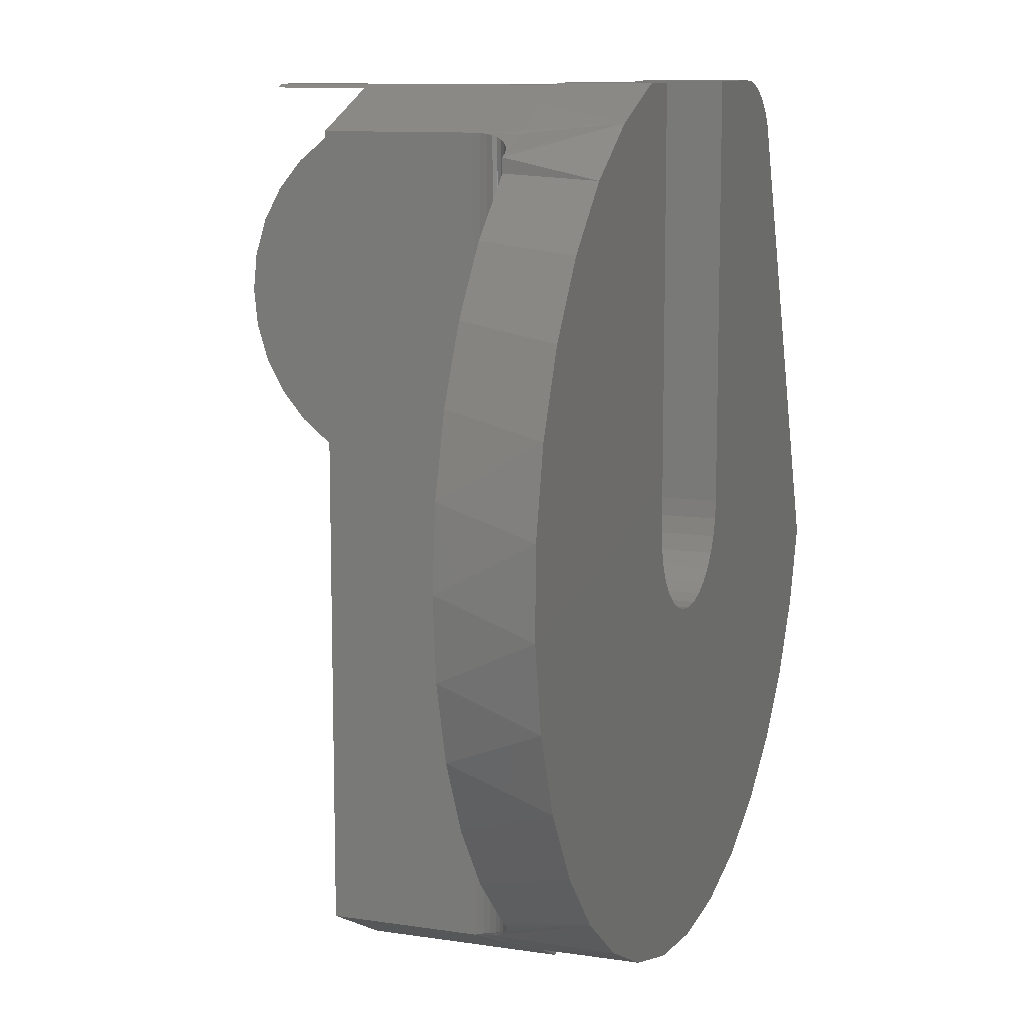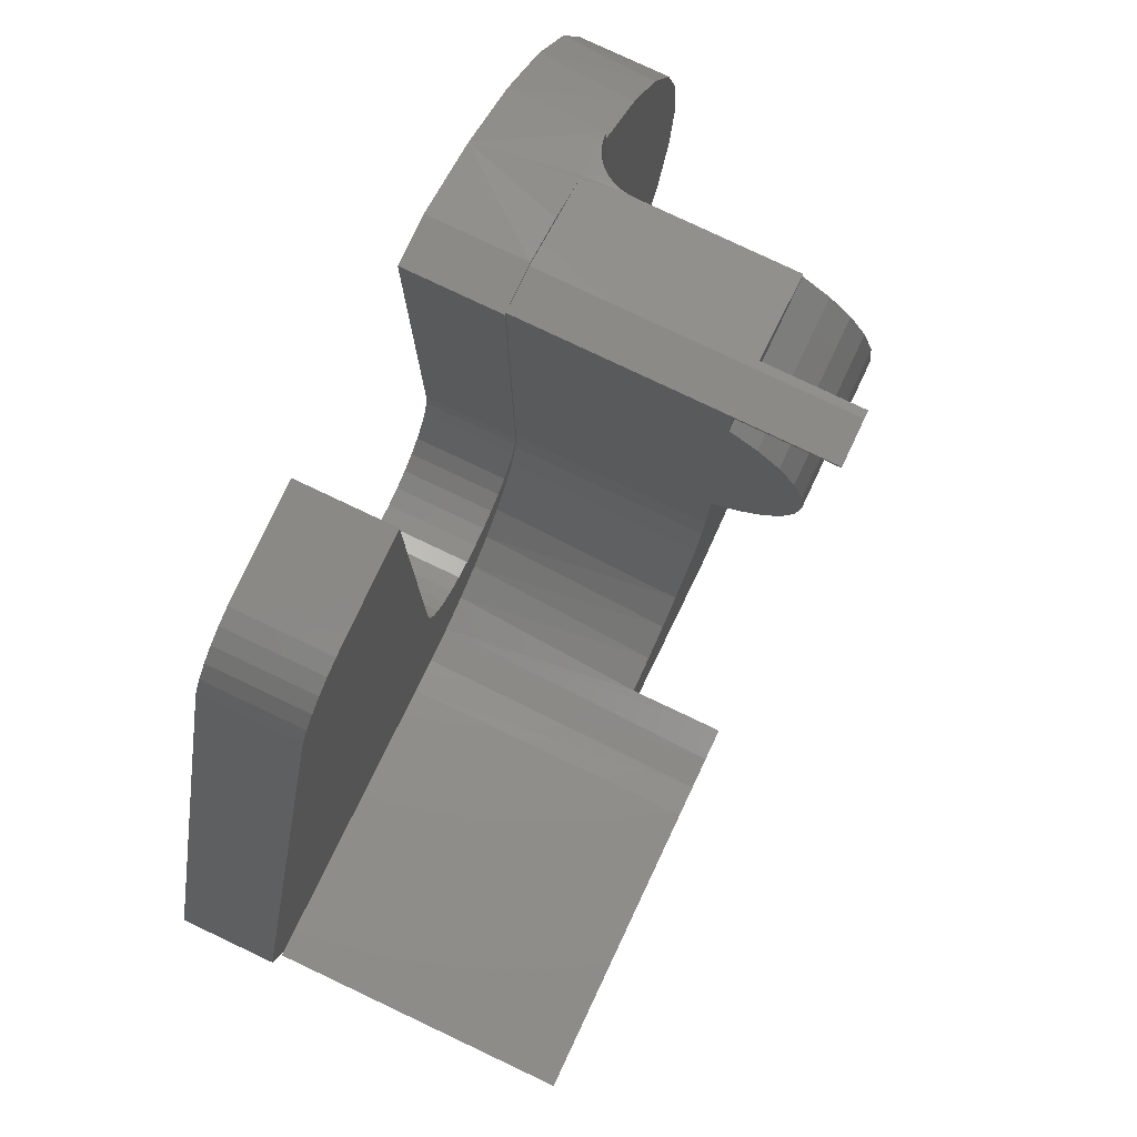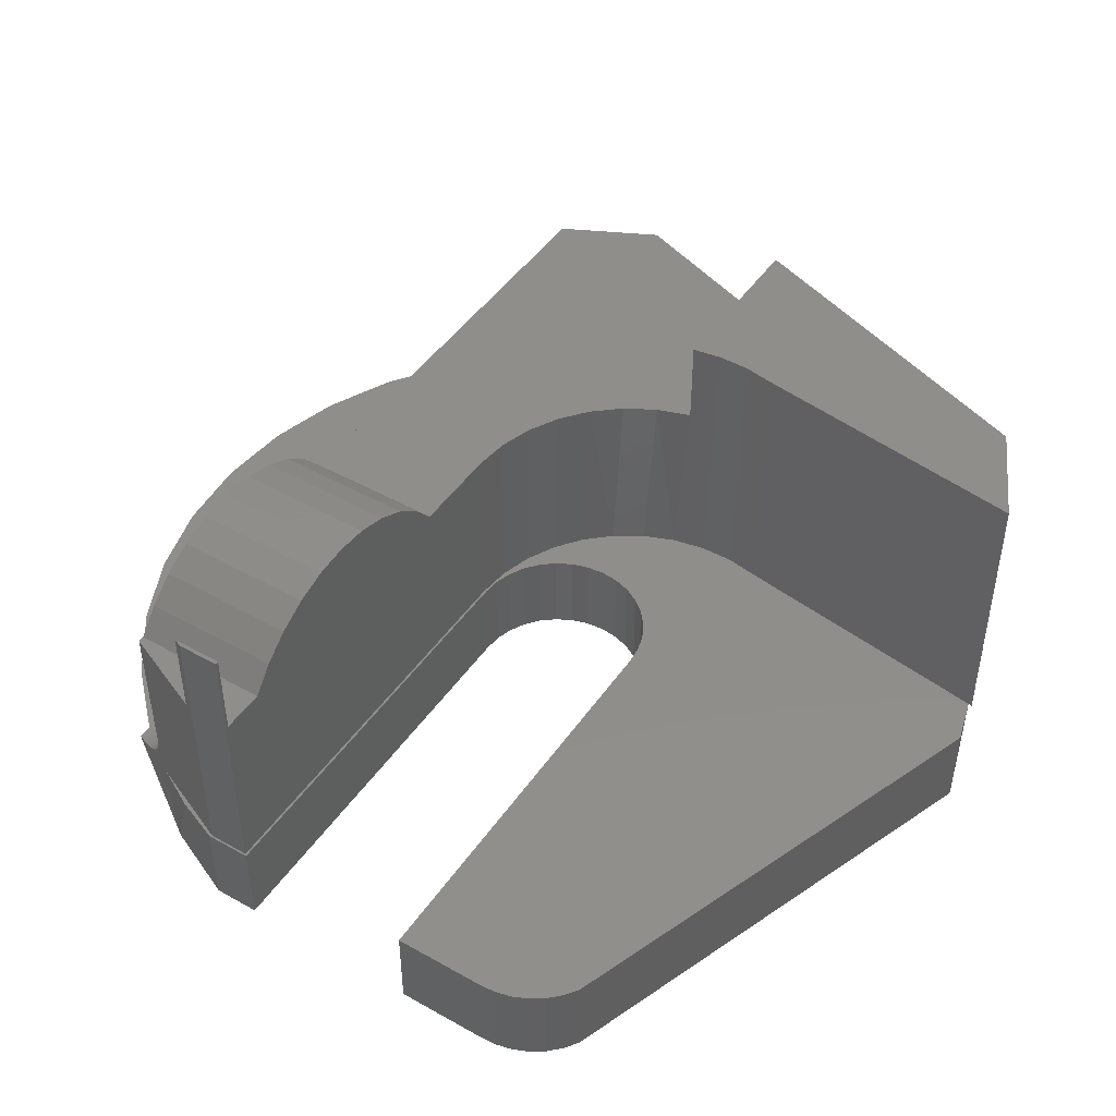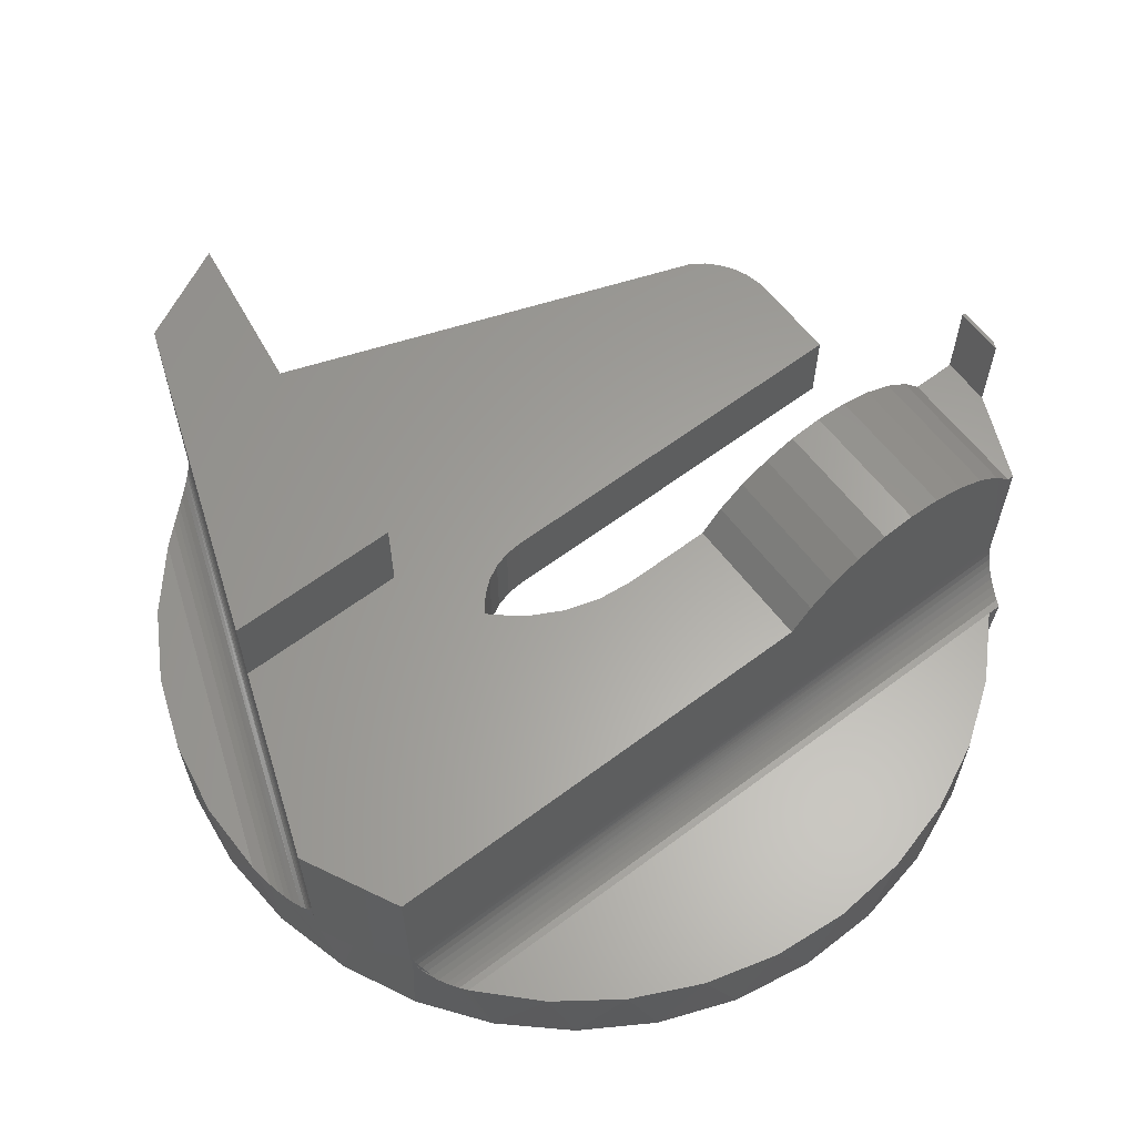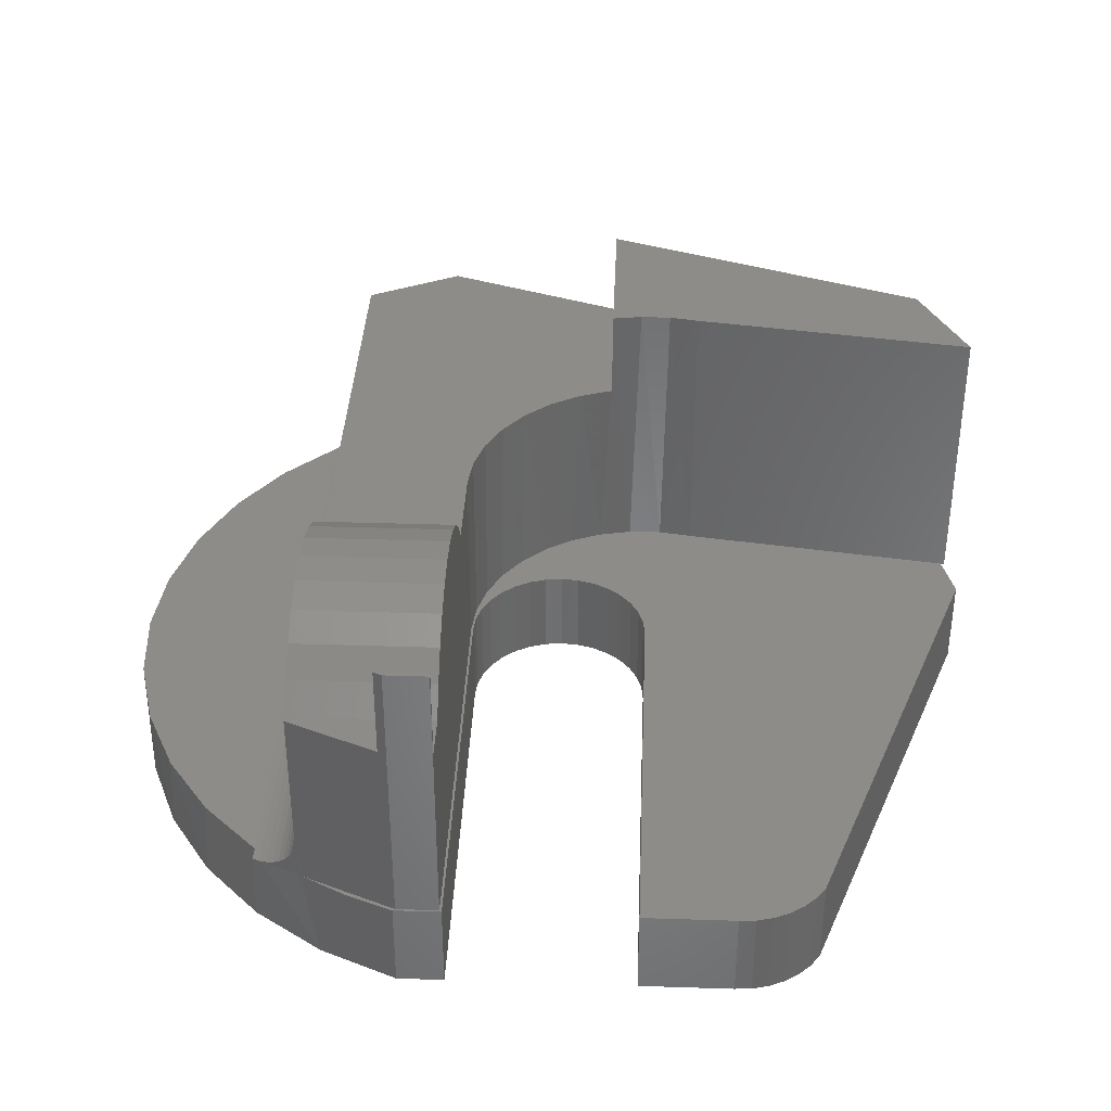
<metadata>
{"format":"stl","ext":"stl","renderer":"f3d","projection":"perspective","resolution":1024,"background":"white","views":[{"elev":10.5,"azim":110.9,"up":"+Y"},{"elev":79.9,"azim":-64.7,"up":"+Y"},{"elev":46.1,"azim":-147.3,"up":"+Z"},{"elev":61.8,"azim":52.7,"up":"+Z"},{"elev":36.7,"azim":-177.6,"up":"+Z"}]}
</metadata>
<code>
# stl→obj: 219 verts, 434 faces
v 0.2422 0.2981 0.07812
v 0.247 0.2942 0
v 0.2422 0.3102 0.07812
v 0.2903 0.2513 0.07812
v 0.2972 0.2429 0
v 0.3294 0.1966 0.07812
v 0.337 0.1831 0
v 0.3582 0.136 0.07812
v 0.3647 0.1169 0
v 0.3759 0.07118 0.07812
v 0.3794 0.04668 0
v 0.3818 0.004286 0.07812
v 0.3807 -0.02509 0
v 0.3759 -0.06261 0.07812
v 0.3683 -0.0958 0
v 0.3582 -0.1274 0.07812
v 0.3429 -0.1629 0
v 0.3294 -0.1881 0.07812
v 0.3053 -0.2241 0
v 0.2903 -0.2427 0.07812
v 0.07388 -0.368 0.08138
v 0.06316 -0.3699 0.07948
v 0.06526 -0.3696 0
v -0.0776 -0.3661 0
v -0.006333 -0.3746 0
v -0.02702 -0.3736 0.07812
v -0.09447 -0.3621 0.07812
v -0.146 -0.3443 0
v -0.1588 -0.3386 0.07812
v -0.209 -0.31 0
v -0.2178 -0.304 0.07812
v -0.3465 -0.143 0.07812
v -0.345 -0.1464 0
v -0.3246 -0.1867 0.07812
v 0.0414 -0.3728 0.07812
v 0.1146 -0.3579 0.07812
v 0.1138 -0.3581 0.1109
v 0.1127 -0.3584 0.1078
v 0.1112 -0.3589 0.1046
v 0.1094 -0.3594 0.1016
v 0.107 -0.3601 0.09861
v 0.1011 -0.3618 0.09314
v 0.1511 -0.3445 0.07812
v 0.1346 -0.3511 0
v 0.1992 -0.3198 0
v 0.2027 -0.3178 0.07812
v 0.188 0.335 0
v 0.1223 0.364 0
v 0.1223 0.364 0.07812
v 0.1614 0.3485 0.07812
v 0.1985 0.3289 0.07812
v 0.2027 0.3263 0.07812
v 0.2361 0.3128 0.07861
v 0.2568 -0.277 0
v 0.2422 -0.2896 0.07812
v 0.236 -0.2945 0.07862
v 0.2315 -0.298 0.07962
v 0.227 -0.3013 0.08118
v 0.2215 -0.3053 0.08406
v 0.2164 -0.3088 0.08781
v 0.2121 -0.3117 0.09231
v 0.2085 -0.3141 0.09745
v 0.2058 -0.3158 0.1031
v 0.204 -0.3169 0.1091
v 0.2032 -0.3174 0.1147
v 0.09351 -0.3637 0.08836
v 0.08925 -0.3647 0.08632
v 0.08171 -0.3664 0.0835
v -0.3104 -0.2093 0
v -0.2964 -0.2285 0.0835
v -0.301 -0.2223 0.08632
v -0.3061 -0.2154 0.09072
v -0.3101 -0.2097 0.09587
v -0.3116 -0.2074 0.09861
v -0.316 -0.2008 0.07812
v -0.2645 -0.2645 0
v -0.2696 -0.2593 0.07812
v -0.2844 -0.2431 0.07948
v -0.2914 -0.2347 0.08138
v -0.313 -0.2053 0.1016
v -0.3141 -0.2037 0.1046
v -0.3149 -0.2024 0.1078
v -0.3155 -0.2015 0.1109
v -0.3672 -0.07812 0
v -0.3561 -0.1177 0.07812
v -0.3672 -0.07812 0.07812
v 0.2422 0.004286 0.07812
v 0.2031 0.3269 0.1172
v 0.2031 0.3269 0.2422
v 0.2031 0.3215 0.2422
v 0.2031 0.3034 0.2642
v 0.2031 0.2814 0.2824
v 0.2031 0.2562 0.2958
v 0.2031 0.2289 0.3041
v 0.2031 0.2005 0.3069
v 0.2031 0.1721 0.3041
v 0.2031 0.1448 0.2958
v 0.2031 0.1196 0.2824
v 0.2031 0.09755 0.2642
v 0.2031 0.07944 0.2422
v 0.2031 -0.3185 0.2422
v 0.2031 -0.3185 0.1172
v 0.1202 -0.36 0.07812
v 0.1214 -0.3594 0.2422
v 0.1202 -0.36 0.2422
v 0.1202 0.3624 0.3203
v 0.1273 0.3594 0.3203
v 0.1273 0.3594 0.2422
v 0.2035 0.3267 0.1116
v 0.2049 0.3261 0.1056
v 0.2072 0.3251 0.09981
v 0.2104 0.3238 0.09449
v 0.2144 0.3221 0.08974
v 0.2191 0.3201 0.08569
v 0.2244 0.3178 0.08243
v 0.2301 0.3153 0.08005
v 0.1202 0.3624 0.07812
v -0.3179 -0.2001 0.3203
v -0.3159 -0.201 0.1141
v -0.316 -0.2008 0.1172
v 0.1144 -0.3579 0.1141
v 0.1146 -0.3579 0.1172
v -0.3179 -0.2001 0.07812
v 0.1187 -0.3594 0.2422
v -0.03906 -0.3018 0.2422
v -0.03906 -0.3018 0.3203
v -0.1141 -0.316 0.07812
v -0.3594 -0.1172 0.3203
v -0.3594 -0.1172 0.07812
v 0.0847 0.07944 0.2422
v 0.0847 0.001234 0.2422
v 0.08152 -0.02907 0.2422
v 0.07267 -0.05823 0.2422
v 0.05848 -0.08519 0.2422
v 0.03946 -0.109 0.2422
v 0.01628 -0.1288 0.2422
v -0.01021 -0.1438 0.2422
v -0.03906 -0.1536 0.2422
v 0.0847 0.3624 0.3203
v 0.0847 0.3594 0.2422
v 0.0847 0.3594 0.3203
v 0.0847 0.3624 0.07812
v 0.0847 0.001234 0.07812
v 0.0847 0.09755 0.2642
v 0.0847 0.1196 0.2824
v 0.0847 0.1448 0.2958
v 0.0847 0.1721 0.3041
v 0.0847 0.2005 0.3069
v 0.0847 0.2289 0.3041
v 0.0847 0.2562 0.2958
v 0.0847 0.2814 0.2824
v 0.0847 0.3034 0.2642
v 0.0847 0.3215 0.2422
v 0.06061 -0.08184 0.07812
v 0.04307 -0.1051 0.07812
v 0.02161 -0.1249 0.07812
v -0.003054 -0.1404 0.07812
v -0.03012 -0.1512 0.07812
v -0.0587 -0.157 0.07812
v -0.03906 -0.1536 0.3203
v 0.07365 -0.05577 0.07812
v 0.08177 -0.02777 0.07812
v -0.06485 -0.1575 0.3203
v -0.08785 -0.1575 0.07812
v -0.09093 -0.1572 0.3203
v -0.1166 -0.1527 0.07812
v -0.1166 -0.1527 0.3203
v 0.0813 -0.01458 0.07812
v 0.0768 -0.02939 0.07812
v 0.06951 -0.04304 0.07812
v 0.05969 -0.055 0.07812
v 0.04773 -0.06482 0.07812
v -0.154 0.364 0.07812
v -0.1682 0.363 0.07812
v -0.1819 0.3596 0.07812
v 0.08281 0.0008224 0.07812
v 0.08281 0.364 0.07812
v 0.03408 -0.07212 0.07812
v 0.01927 -0.07661 0.07812
v 0.003865 -0.07812 0.07812
v -0.01154 -0.07661 0.07812
v -0.02635 -0.07212 0.07812
v -0.04 -0.06482 0.07812
v -0.05196 -0.055 0.07812
v -0.06178 -0.04304 0.07812
v -0.06907 -0.02939 0.07812
v -0.07357 -0.01458 0.07812
v -0.07508 0.0008224 0.07812
v -0.2251 0.3245 0.07812
v -0.07508 0.364 0.07812
v -0.1949 0.3538 0.07812
v -0.2066 0.3459 0.07812
v -0.2168 0.336 0.07812
v 0.0768 -0.02939 0
v 0.0813 -0.01458 0
v -0.1819 0.3596 0
v -0.1682 0.363 0
v -0.154 0.364 0
v -0.2251 0.3245 0
v -0.07508 0.0008224 0
v -0.07357 -0.01458 0
v -0.06907 -0.02939 0
v -0.06178 -0.04304 0
v -0.05196 -0.055 0
v -0.04 -0.06482 0
v -0.02635 -0.07212 0
v -0.01154 -0.07661 0
v 0.003865 -0.07812 0
v 0.08281 0.0008224 0
v 0.08281 0.364 0
v 0.01927 -0.07661 0
v 0.03408 -0.07212 0
v 0.04773 -0.06482 0
v 0.05969 -0.055 0
v 0.06951 -0.04304 0
v -0.2168 0.336 0
v -0.2066 0.3459 0
v -0.1949 0.3538 0
v -0.07508 0.364 0
f 1 2 3
f 1 4 2
f 2 4 5
f 5 4 6
f 5 6 7
f 7 6 8
f 7 8 9
f 9 8 10
f 9 10 11
f 11 10 12
f 11 12 13
f 13 12 14
f 13 14 15
f 14 16 15
f 17 15 16
f 16 18 17
f 19 17 18
f 18 20 19
f 21 22 23
f 24 25 26
f 26 27 24
f 28 24 27
f 27 29 28
f 30 28 29
f 29 31 30
f 32 33 34
f 35 26 25
f 35 25 23
f 35 23 22
f 36 37 38
f 36 38 39
f 36 39 40
f 36 40 41
f 36 41 42
f 43 36 44
f 43 44 45
f 43 45 46
f 47 48 49
f 47 49 50
f 47 50 51
f 47 51 52
f 47 52 53
f 47 53 3
f 47 3 2
f 54 19 20
f 54 20 55
f 54 55 56
f 54 56 57
f 54 57 58
f 54 58 59
f 54 59 60
f 54 60 61
f 54 61 62
f 54 62 63
f 54 63 64
f 54 64 65
f 54 65 46
f 54 46 45
f 44 36 42
f 44 42 66
f 44 66 67
f 44 67 68
f 44 68 21
f 44 21 23
f 69 70 71
f 69 71 72
f 69 72 73
f 69 73 74
f 69 74 75
f 69 75 34
f 69 34 33
f 76 30 31
f 76 31 77
f 76 77 78
f 76 78 79
f 76 79 70
f 76 70 69
f 75 74 80
f 75 80 81
f 75 81 82
f 75 82 83
f 33 32 84
f 84 32 85
f 84 85 86
f 87 55 20
f 87 20 18
f 87 18 16
f 87 16 14
f 87 14 12
f 87 12 10
f 87 10 8
f 87 8 6
f 87 6 4
f 87 4 1
f 88 89 90
f 88 90 91
f 88 91 92
f 88 92 93
f 88 93 94
f 88 94 95
f 88 95 96
f 88 96 97
f 88 97 98
f 88 98 99
f 88 99 100
f 88 100 101
f 88 101 102
f 43 65 102
f 65 43 46
f 103 43 102
f 103 102 101
f 103 101 104
f 103 104 105
f 106 107 108
f 52 51 109
f 52 109 110
f 52 110 111
f 52 111 112
f 52 112 113
f 52 113 114
f 52 114 115
f 52 115 116
f 52 116 53
f 117 106 108
f 117 108 89
f 117 89 88
f 117 88 109
f 117 109 51
f 102 65 88
f 65 109 88
f 64 109 65
f 110 109 64
f 63 110 64
f 111 110 63
f 62 111 63
f 112 111 62
f 61 112 62
f 113 112 61
f 60 113 61
f 114 113 60
f 59 114 60
f 115 114 59
f 58 115 59
f 116 115 58
f 57 116 58
f 53 116 57
f 56 55 87
f 56 87 1
f 56 1 3
f 56 3 53
f 56 53 57
f 118 83 119
f 118 119 120
f 103 37 36
f 121 103 122
f 37 103 121
f 83 118 75
f 118 123 75
f 103 105 124
f 103 124 122
f 122 124 120
f 120 124 125
f 120 125 118
f 118 125 126
f 127 77 31
f 127 31 29
f 127 29 27
f 127 27 26
f 127 26 35
f 43 103 36
f 75 123 34
f 118 128 129
f 118 129 32
f 118 32 34
f 118 34 123
f 22 78 35
f 78 127 35
f 81 39 82
f 40 39 81
f 80 40 81
f 41 40 80
f 74 41 80
f 41 74 73
f 73 42 41
f 72 42 73
f 66 42 72
f 67 66 72
f 71 67 72
f 68 67 71
f 70 68 71
f 21 68 70
f 79 21 70
f 22 21 79
f 78 22 79
f 127 78 77
f 39 38 82
f 82 38 37
f 82 37 83
f 83 37 121
f 83 121 119
f 119 121 122
f 119 122 120
f 101 100 130
f 101 130 131
f 101 131 132
f 101 132 133
f 101 133 134
f 101 134 135
f 101 135 136
f 101 136 137
f 101 137 138
f 101 138 125
f 101 125 124
f 101 124 105
f 101 105 104
f 139 140 141
f 139 142 140
f 143 131 130
f 143 130 144
f 143 144 145
f 143 145 146
f 143 146 147
f 143 147 148
f 143 148 149
f 143 149 150
f 143 150 151
f 143 151 152
f 143 152 153
f 143 153 140
f 143 140 142
f 154 134 133
f 134 154 155
f 155 135 134
f 135 155 156
f 156 136 135
f 136 156 157
f 157 137 136
f 137 157 158
f 138 137 158
f 138 158 159
f 138 159 160
f 154 133 161
f 161 133 132
f 161 132 162
f 162 132 131
f 162 131 143
f 160 159 163
f 163 159 164
f 163 164 165
f 165 164 166
f 165 166 167
f 126 160 163
f 118 126 163
f 118 163 165
f 118 165 167
f 118 167 128
f 106 141 107
f 106 139 141
f 130 100 144
f 144 100 99
f 144 99 145
f 145 99 98
f 145 98 146
f 146 98 97
f 146 97 147
f 147 97 96
f 147 96 148
f 148 96 95
f 148 95 149
f 149 95 94
f 149 94 150
f 150 94 93
f 150 93 151
f 151 93 92
f 151 92 152
f 152 92 91
f 152 91 153
f 153 91 90
f 108 140 89
f 89 140 153
f 89 153 90
f 108 107 140
f 140 107 141
f 125 138 126
f 126 138 160
f 32 129 85
f 143 168 162
f 168 169 162
f 162 169 170
f 162 170 161
f 161 170 171
f 161 171 172
f 173 174 175
f 166 164 158
f 158 164 159
f 51 50 117
f 176 168 143
f 176 143 142
f 176 142 177
f 49 177 142
f 49 142 117
f 49 117 50
f 154 161 172
f 154 172 178
f 154 178 179
f 154 179 180
f 86 180 181
f 86 181 182
f 86 182 183
f 86 183 184
f 86 184 185
f 86 185 186
f 86 186 187
f 86 187 188
f 86 188 189
f 188 190 173
f 188 173 175
f 188 175 191
f 188 191 192
f 188 192 193
f 188 193 189
f 85 166 158
f 85 158 157
f 85 157 156
f 85 156 155
f 85 155 154
f 85 154 180
f 85 180 86
f 167 166 128
f 128 166 85
f 128 85 129
f 117 142 106
f 106 142 139
f 13 194 195
f 196 197 198
f 84 199 200
f 84 200 201
f 84 201 202
f 84 202 203
f 84 203 204
f 84 204 205
f 84 205 206
f 84 206 207
f 84 207 208
f 84 208 33
f 209 210 48
f 209 48 47
f 209 47 2
f 209 2 5
f 209 5 7
f 209 7 9
f 209 9 11
f 209 11 13
f 209 13 195
f 15 17 33
f 15 33 208
f 15 208 211
f 15 211 212
f 15 212 213
f 15 213 214
f 15 214 215
f 15 215 194
f 15 194 13
f 200 199 216
f 200 216 217
f 200 217 218
f 200 218 196
f 200 196 198
f 200 198 219
f 25 24 23
f 23 24 28
f 23 28 44
f 44 28 30
f 44 30 45
f 45 30 76
f 45 76 54
f 54 76 69
f 54 69 19
f 19 69 33
f 19 33 17
f 189 199 86
f 86 199 84
f 199 189 216
f 216 189 193
f 216 193 217
f 217 193 192
f 217 192 218
f 218 192 191
f 218 191 196
f 196 191 175
f 196 175 197
f 197 175 174
f 197 174 198
f 198 174 173
f 190 219 173
f 173 219 198
f 188 200 190
f 190 200 219
f 208 179 211
f 211 179 178
f 211 178 212
f 212 178 172
f 212 172 213
f 213 172 171
f 213 171 214
f 214 171 170
f 214 170 215
f 215 170 169
f 215 169 194
f 194 169 168
f 194 168 195
f 195 168 176
f 195 176 209
f 179 208 180
f 180 208 207
f 180 207 181
f 181 207 206
f 181 206 182
f 182 206 205
f 182 205 183
f 183 205 204
f 183 204 184
f 184 204 203
f 184 203 185
f 185 203 202
f 185 202 186
f 186 202 201
f 186 201 187
f 187 201 200
f 187 200 188
f 177 210 176
f 176 210 209
f 49 48 177
f 177 48 210

</code>
